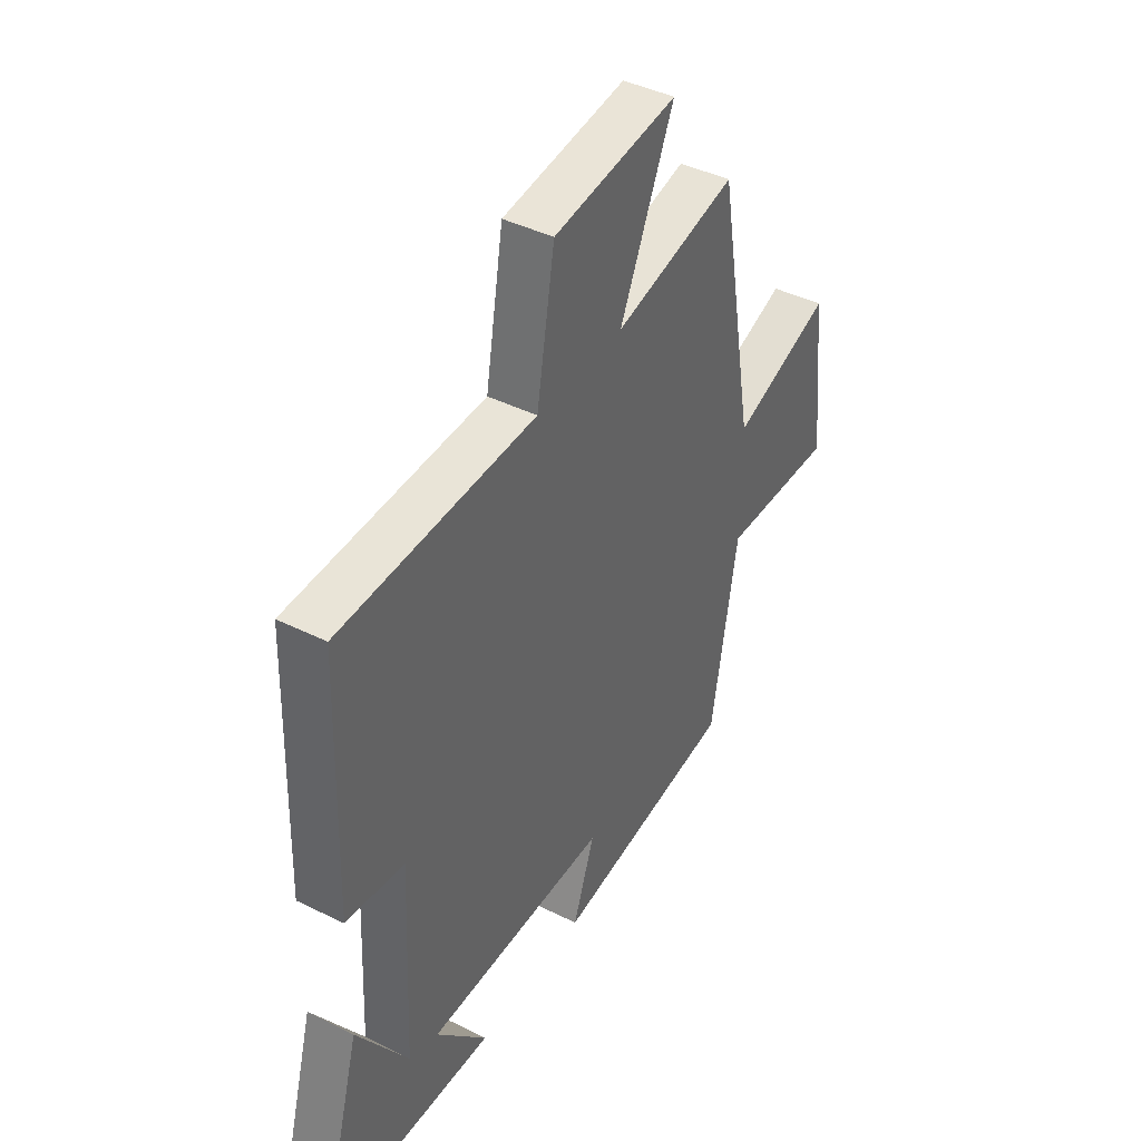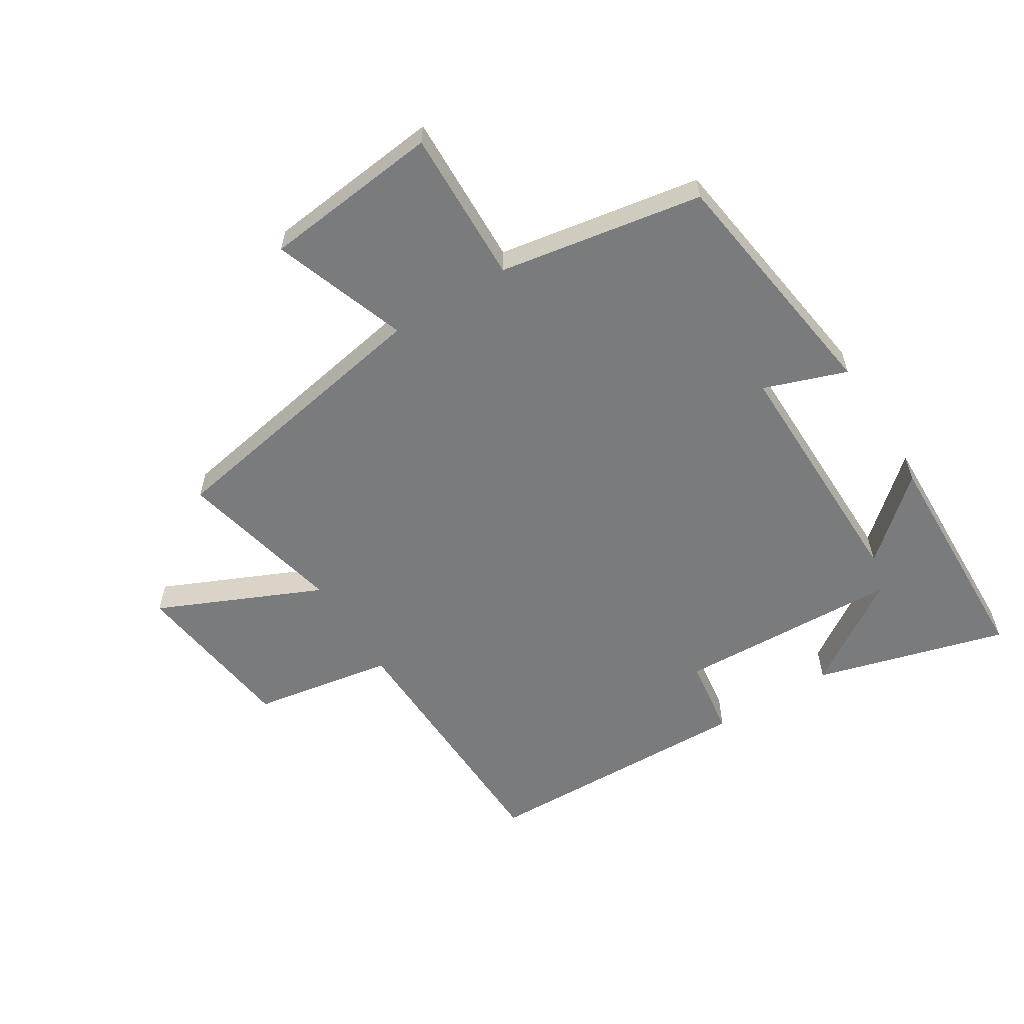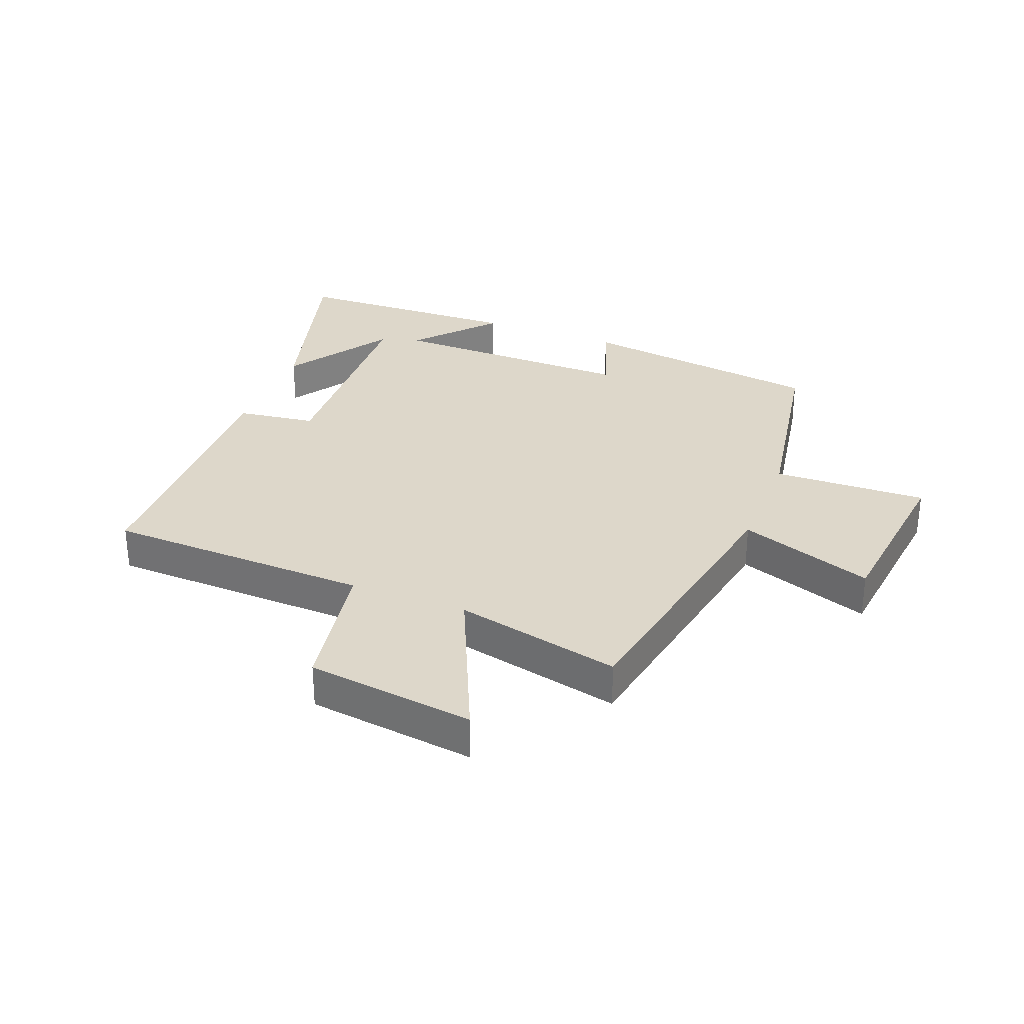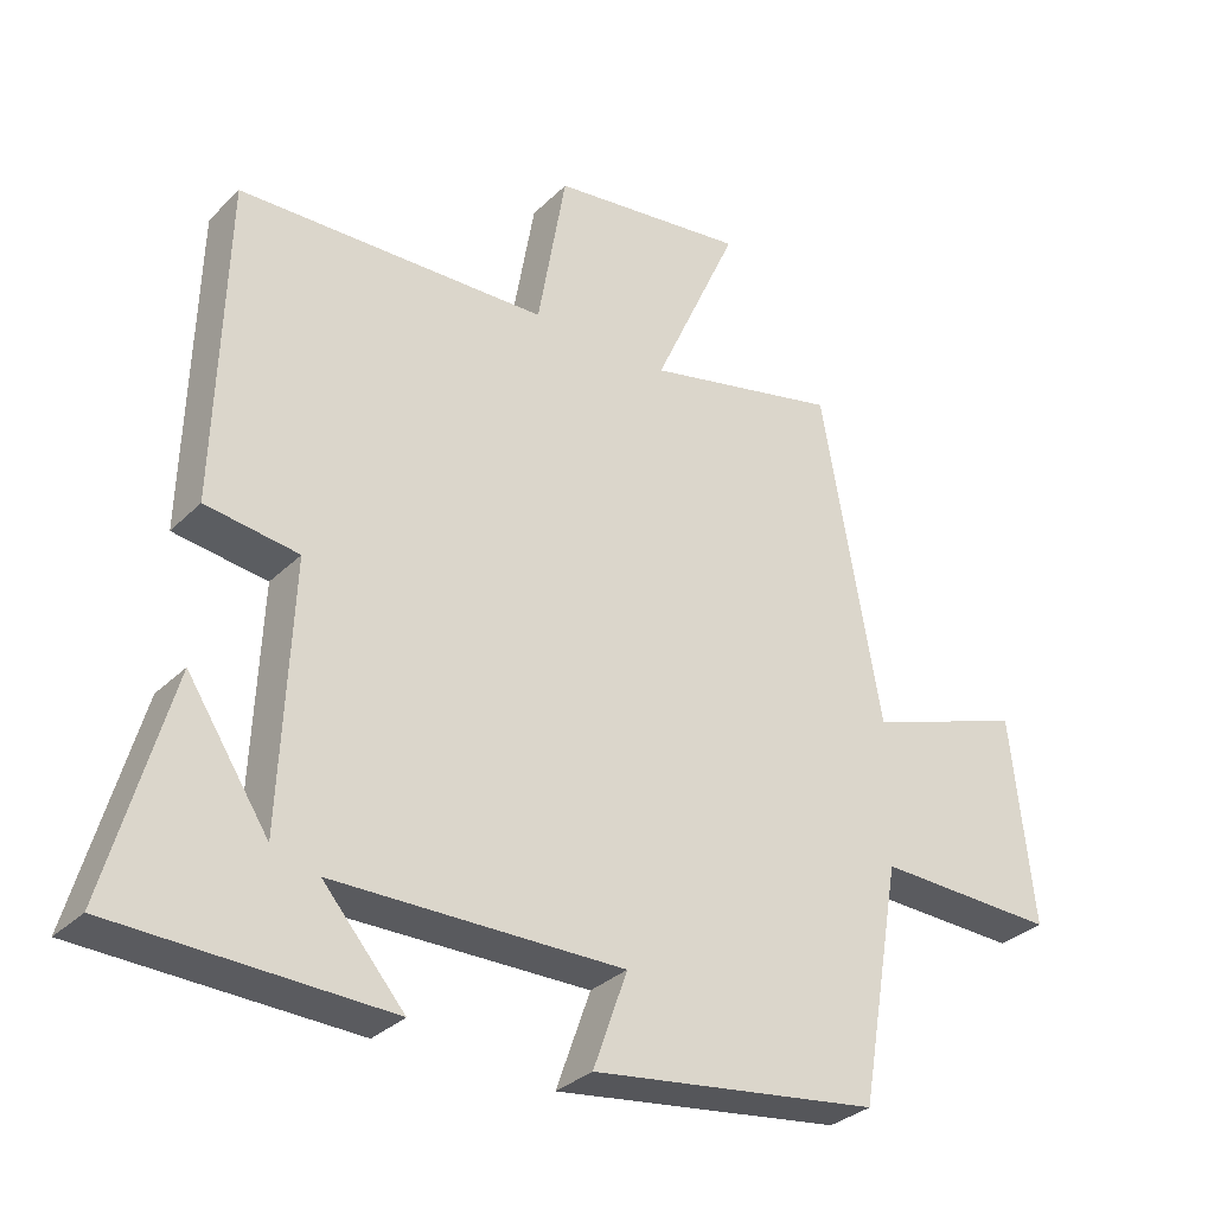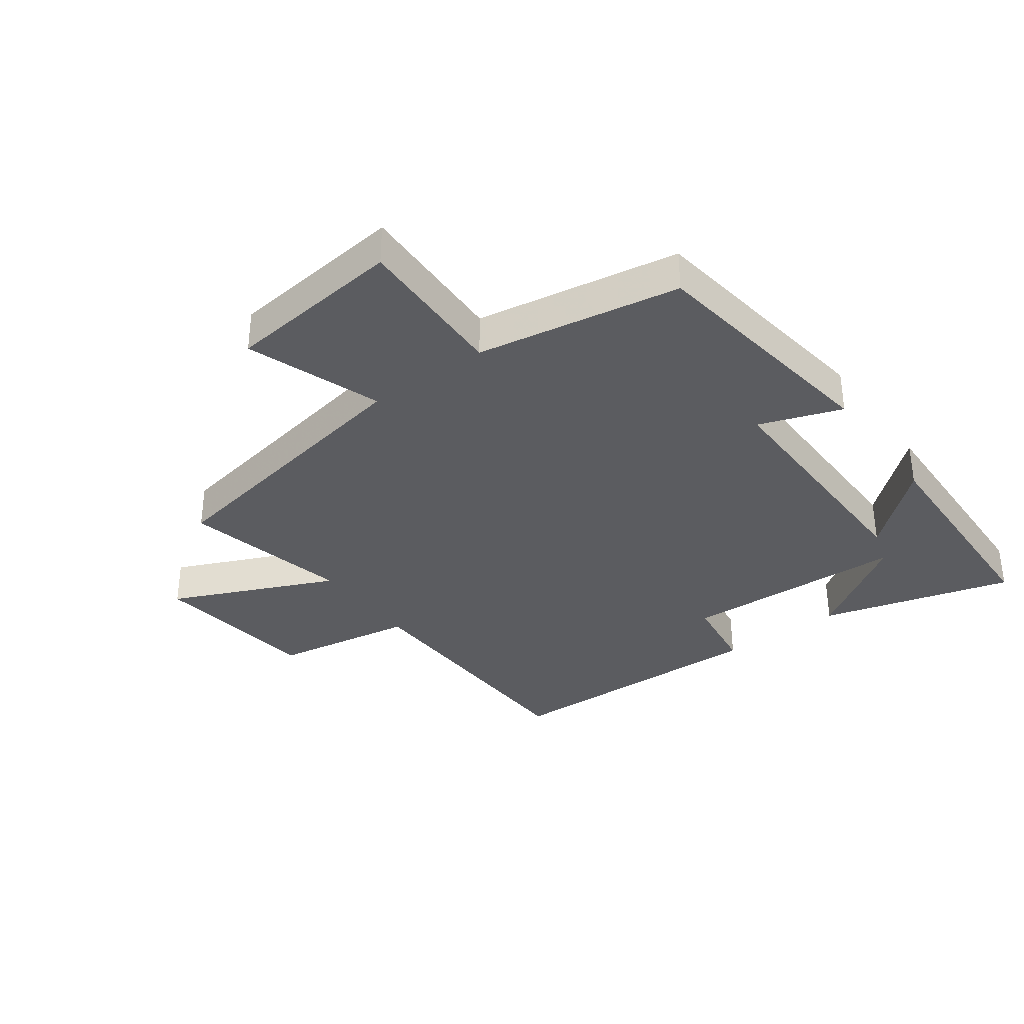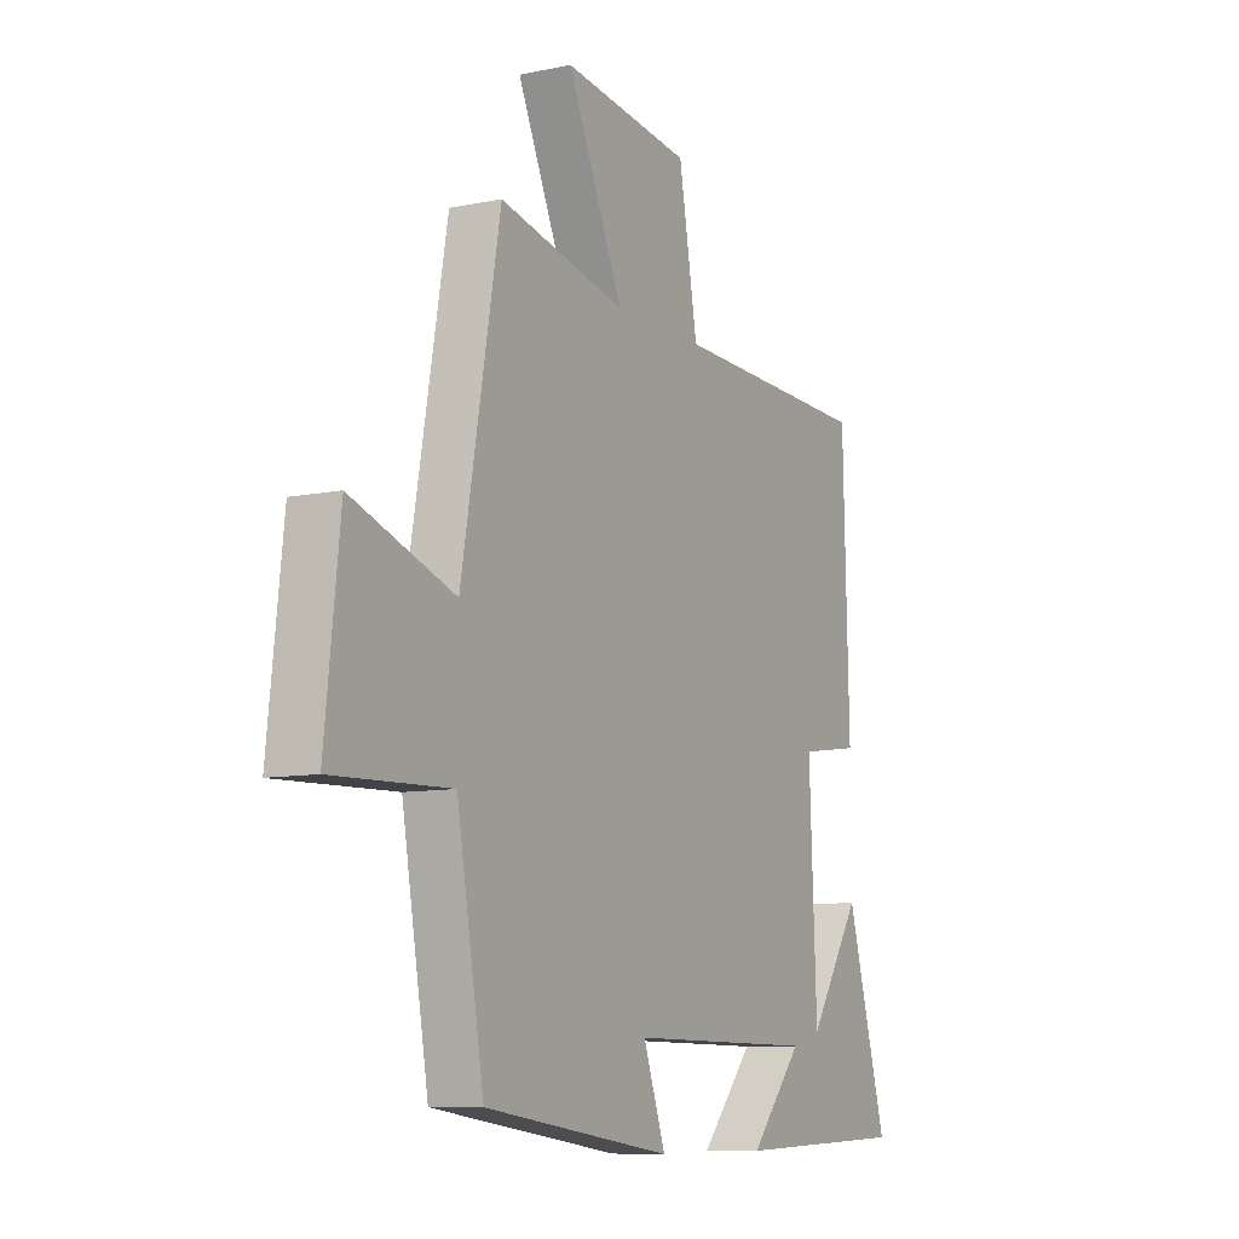
<metadata>
{"format":"obj","ext":"obj","renderer":"f3d","projection":"perspective","resolution":1024,"background":"white","views":[{"elev":42.0,"azim":-59.1,"up":"+Z"},{"elev":-58.3,"azim":122.0,"up":"+Y"},{"elev":30.9,"azim":21.4,"up":"+Y"},{"elev":-31.8,"azim":-36.7,"up":"+Z"},{"elev":-35.2,"azim":126.3,"up":"+Y"},{"elev":-9.1,"azim":119.1,"up":"+Z"}]}
</metadata>
<code>
v -0.487 0.07 0.486
v -0.052 0.07 0.5
v -0.012 0.07 0.731
v 0.264 0.07 0.767
v 0.144 0.07 0.5
v 0.417 0.07 0.562
v 0.5 0.07 0.096
v 0.721 0.07 0.174
v 0.753 0.07 -0.118
v 0.5 0.07 -0.11
v 0.442 0.07 -0.444
v 0.037 0.07 -0.5
v 0.085 0.07 -0.365
v -0.321 0.07 -0.369
v -0.207 0.07 -0.5
v -0.588 0.07 -0.488
v -0.5 0.07 -0.175
v -0.386 0.07 -0.349
v -0.37 0.07 0.017
v -0.5 0.07 0.035
v -0.487 0 0.486
v -0.052 0 0.5
v -0.012 0 0.731
v 0.264 0 0.767
v 0.144 0 0.5
v 0.417 0 0.562
v 0.5 0 0.096
v 0.721 0 0.174
v 0.753 0 -0.118
v 0.5 0 -0.11
v 0.442 0 -0.444
v 0.037 0 -0.5
v 0.085 0 -0.365
v -0.321 0 -0.369
v -0.207 0 -0.5
v -0.588 0 -0.488
v -0.5 0 -0.175
v -0.386 0 -0.349
v -0.37 0 0.017
v -0.5 0 0.035
f 19 20 1 2
f 18 19 2
f 16 17 18
f 14 15 16 18
f 13 14 18 2
f 10 11 12 13
f 10 13 2 3
f 7 8 9 10
f 5 6 7 10
f 5 10 3
f 3 4 5
f 22 21 40 39
f 22 39 38
f 38 37 36
f 38 36 35 34
f 22 38 34 33
f 33 32 31 30
f 23 22 33 30
f 30 29 28 27
f 30 27 26 25
f 23 30 25
f 25 24 23
f 1 21 22 2
f 2 22 23 3
f 3 23 24 4
f 4 24 25 5
f 5 25 26 6
f 6 26 27 7
f 7 27 28 8
f 8 28 29 9
f 9 29 30 10
f 10 30 31 11
f 11 31 32 12
f 12 32 33 13
f 13 33 34 14
f 14 34 35 15
f 15 35 36 16
f 16 36 37 17
f 17 37 38 18
f 18 38 39 19
f 19 39 40 20
f 20 40 21 1

</code>
